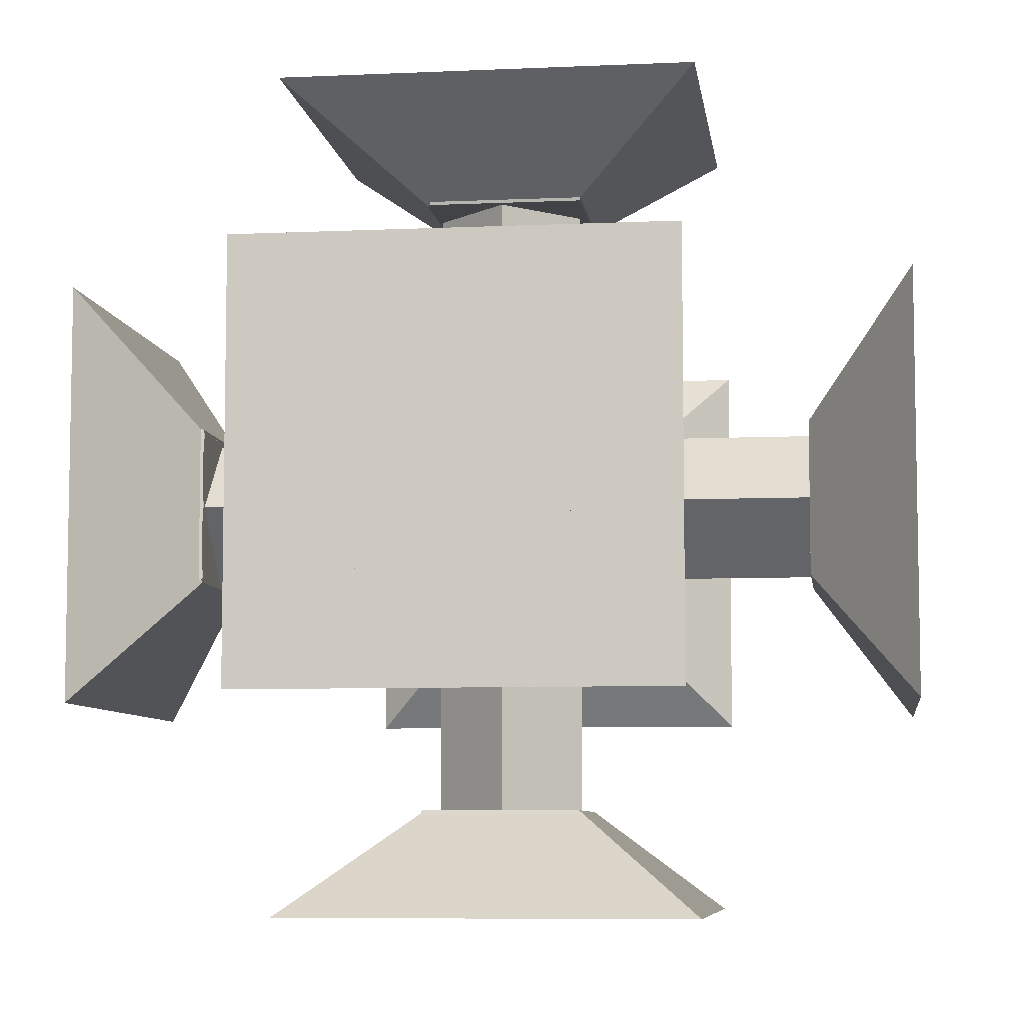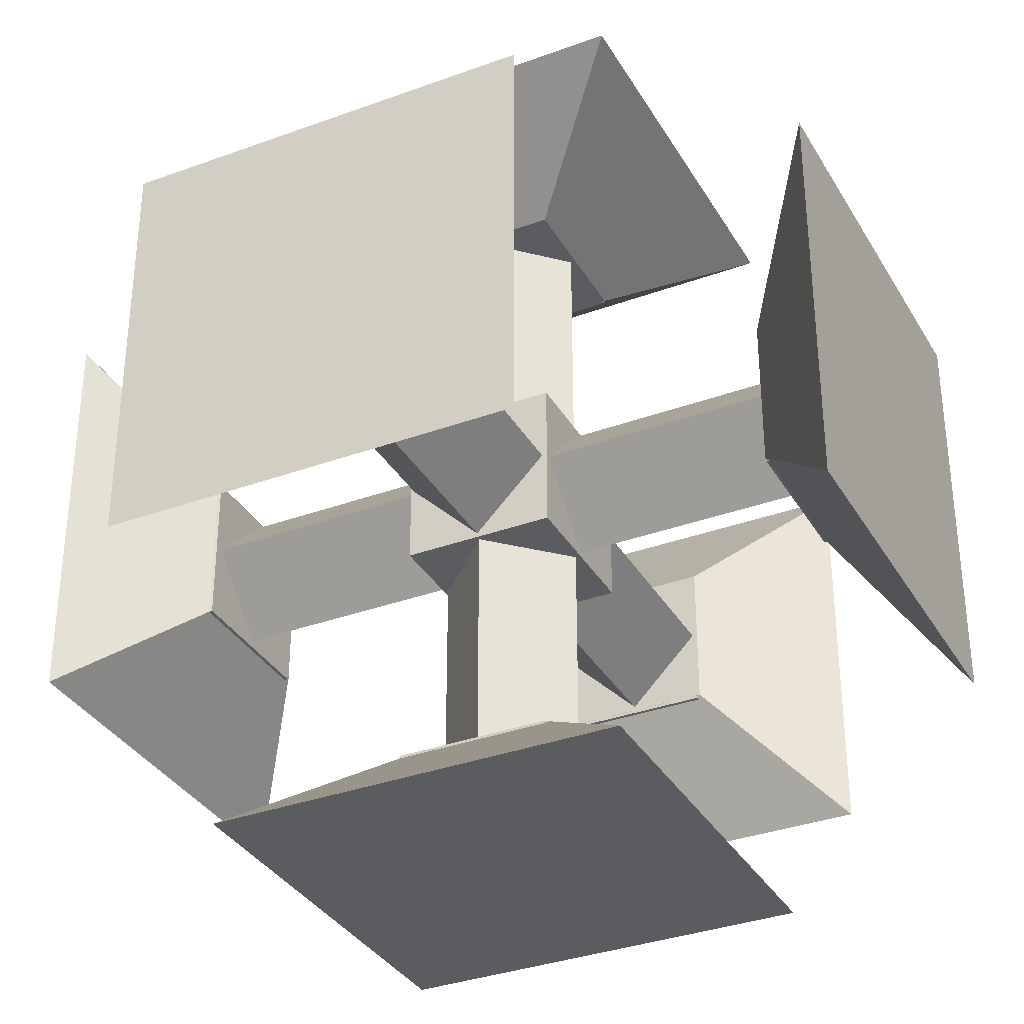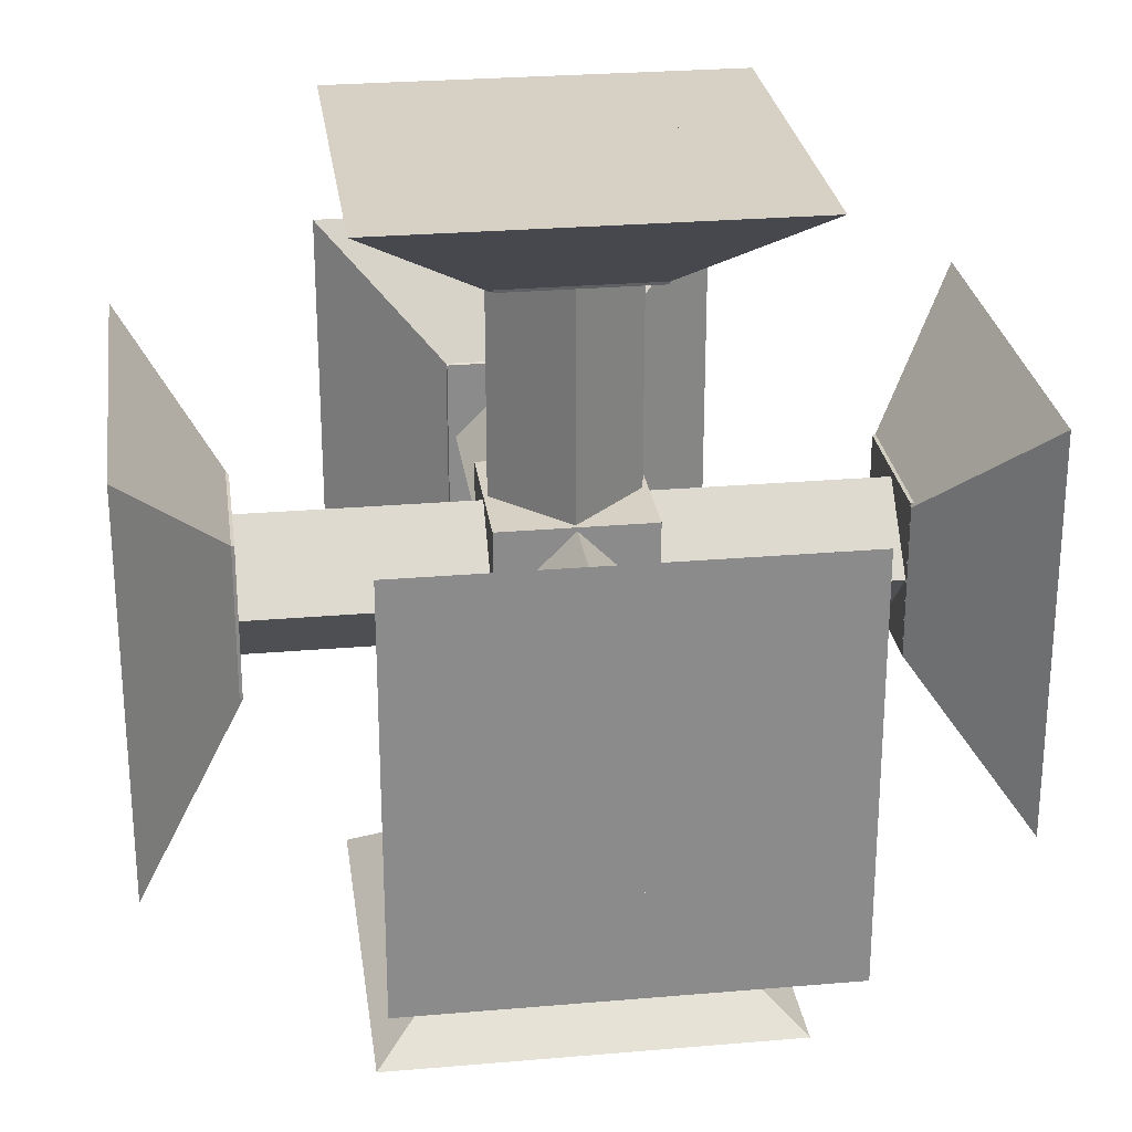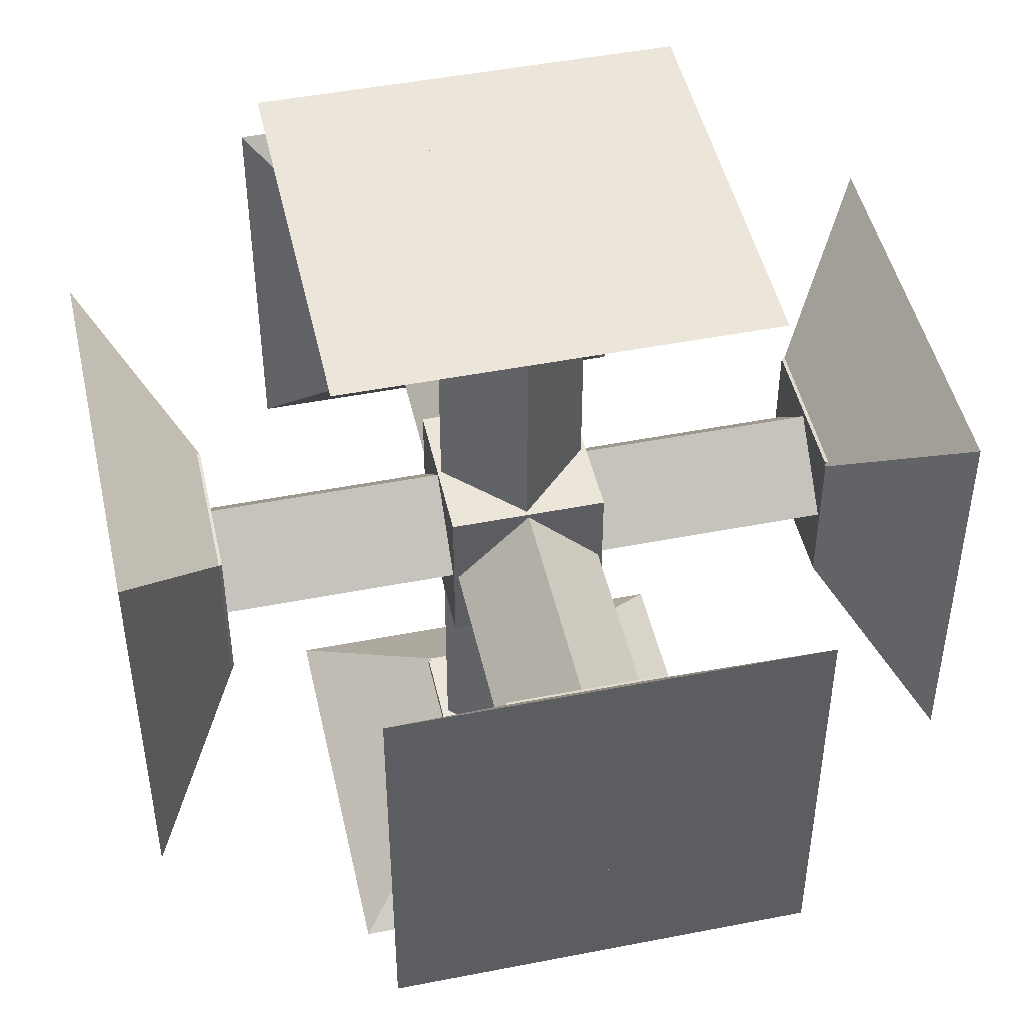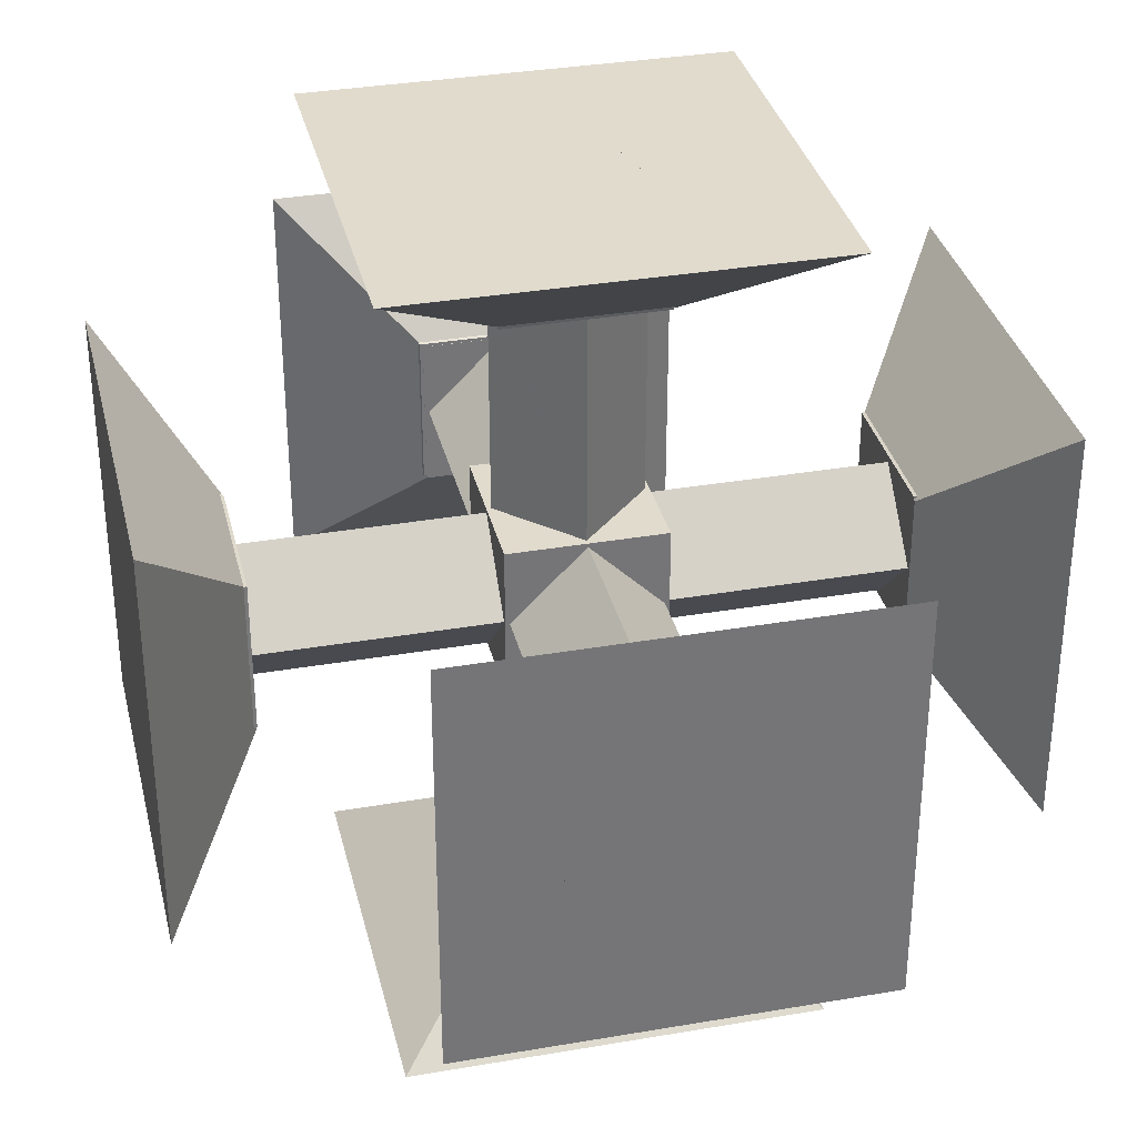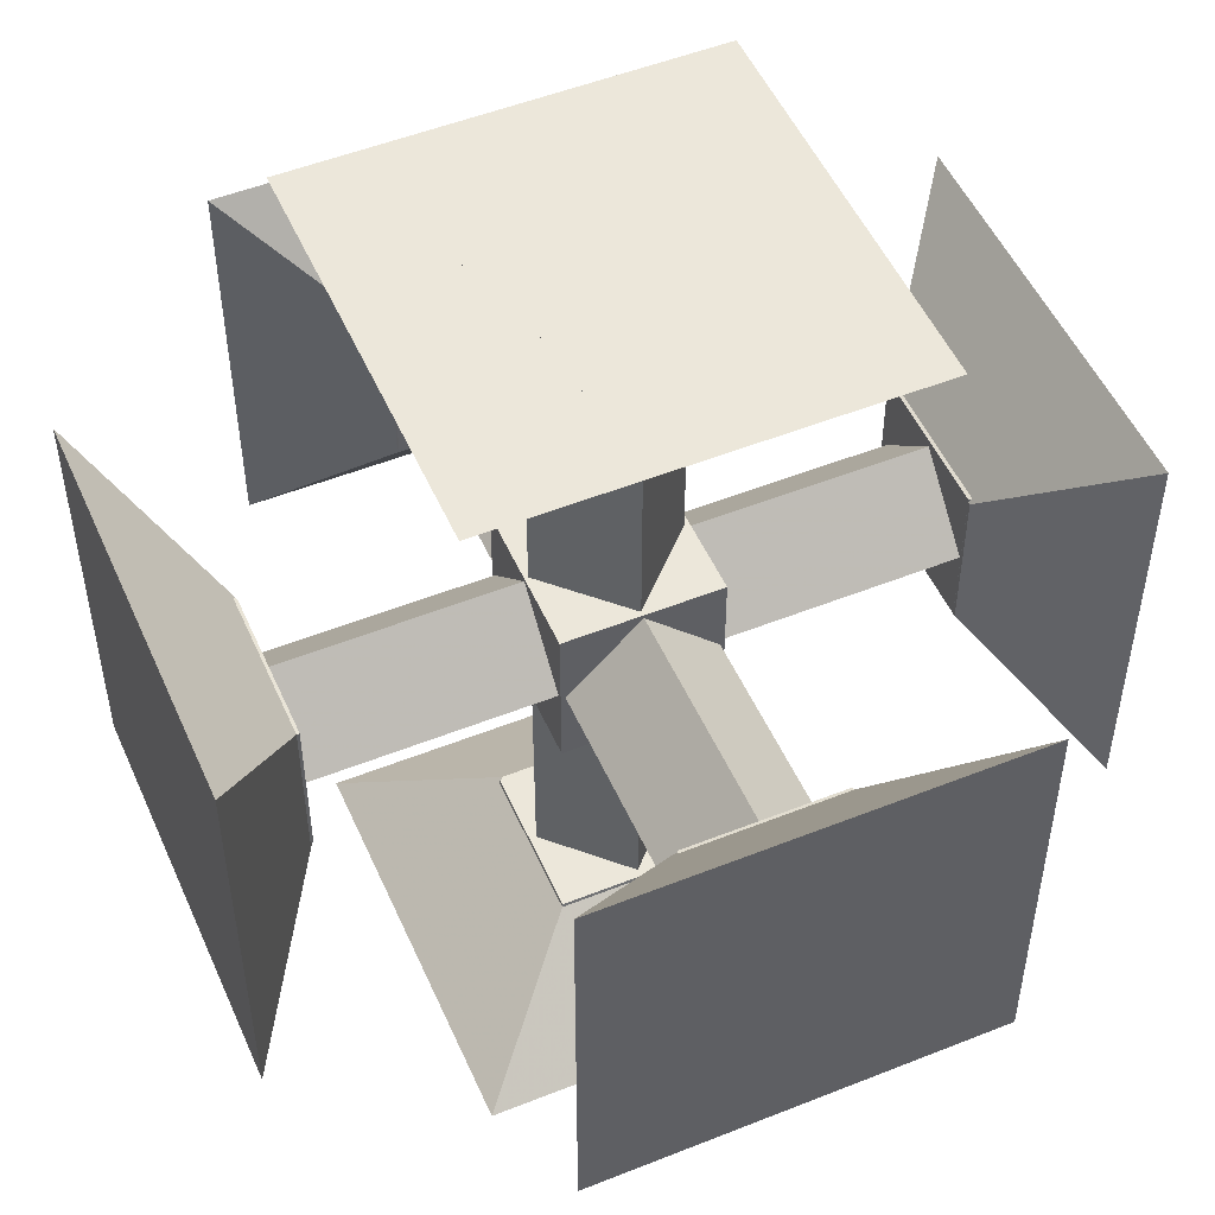
<metadata>
{"format":"obj","ext":"obj","renderer":"f3d","projection":"perspective","resolution":1024,"background":"white","views":[{"elev":-7.1,"azim":-172.5,"up":"+Y"},{"elev":-34.3,"azim":-63.7,"up":"+Z"},{"elev":26.6,"azim":172.3,"up":"+Y"},{"elev":47.2,"azim":167.5,"up":"+Y"},{"elev":33.8,"azim":-103.2,"up":"+Y"},{"elev":51.1,"azim":156.5,"up":"+Y"}]}
</metadata>
<code>
o xMinusAdapterDefault
v 0 0.5975 -0.41
v 0.0625 0.5975 -0.5975
v 0.0625 0.41 -0.5975
v 0 0.41 -0.41
v 0 0.41 -0.5975
v 0.0625 0.5975 -0.41
v 0.0625 0.41 -0.41
v 0 0.5975 -0.5975
f 8 5 4 1
f 4 7 6 1
f 5 3 7 4
f 8 2 3 5
f 7 3 2 6
f 2 8 1 6
o xMinusAdapterBC
v 0.1249 0.4062 -0.4062
v 0 0.25 -0.25
v 0.1249 0.4062 -0.5938
v 0 0.25 -0.75
v 0 0.75 -0.75
v 0 0.75 -0.25
v 0.1249 0.5938 -0.4062
v 0.1249 0.5938 -0.5938
f 10 9 11 12
f 12 13 14 10
f 9 15 16 11
f 15 9 10 14
f 13 16 15 14
f 11 16 13 12
o xPlus
v 1 0.4125 -0.5
v 0.5 0.4125 -0.5
v 0.5 0.5009 -0.5884
v 1 0.5009 -0.5884
v 0.5 0.5009 -0.4116
v 0.5 0.5893 -0.5
v 1 0.5893 -0.5
v 1 0.5009 -0.4116
f 21 24 23 22
f 17 24 21 18
f 18 19 20 17
f 23 20 19 22
o CenterCube
v 0.4062 0.4062 -0.4062
v 0.4062 0.4062 -0.5938
v 0.5938 0.4062 -0.5938
v 0.5938 0.4062 -0.4062
v 0.4062 0.5938 -0.4062
v 0.4062 0.5938 -0.5938
v 0.5938 0.5938 -0.5938
v 0.5938 0.5938 -0.4062
v 0.3591 0.8998 0.1124
f 29 30 26 25
f 30 31 27 26
f 31 32 28 27
f 32 29 25 28
f 25 26 27 28
f 32 31 30 29
o xMinus
v -0 0.4125 -0.5
v 0.5 0.4125 -0.5
v 0.5 0.5009 -0.4116
v -0 0.5009 -0.4116
v 0.5 0.5009 -0.5884
v 0.5 0.5893 -0.5
v -0 0.5893 -0.5
v -0 0.5009 -0.5884
f 38 41 40 39
f 34 41 38 35
f 35 36 37 34
f 40 37 36 39
o yPlus
v 0.5 0.4125 -1
v 0.5 0.4125 -0.5
v 0.4116 0.5009 -0.5
v 0.4116 0.5009 -1
v 0.5884 0.5009 -0.5
v 0.5 0.5893 -0.5
v 0.5 0.5893 -1
v 0.5884 0.5009 -1
f 46 49 48 47
f 42 49 46 43
f 43 44 45 42
f 48 45 44 47
o yMinus
v 0.5 0.4125 0
v 0.5 0.4125 -0.5
v 0.5884 0.5009 -0.5
v 0.5884 0.5009 0
v 0.4116 0.5009 -0.5
v 0.5 0.5893 -0.5
v 0.5 0.5893 0
v 0.4116 0.5009 -0
f 54 57 56 55
f 50 57 54 51
f 51 52 53 50
f 56 53 52 55
o zPlus
v 0.4125 1 -0.5
v 0.4125 0.5 -0.5
v 0.5009 0.5 -0.4116
v 0.5009 1 -0.4116
v 0.5009 0.5 -0.5884
v 0.5893 0.5 -0.5
v 0.5893 1 -0.5
v 0.5009 1 -0.5884
f 62 65 64 63
f 58 65 62 59
f 59 60 61 58
f 64 61 60 63
o zMinus
v 0.4125 0 -0.5
v 0.4125 0.5 -0.5
v 0.5009 0.5 -0.5884
v 0.5009 -0 -0.5884
v 0.5009 0.5 -0.4116
v 0.5893 0.5 -0.5
v 0.5893 -0 -0.5
v 0.5009 -0 -0.4116
v 0.5284 0.5613 -0.5407
f 70 73 72 71
f 66 73 70 67
f 67 68 69 66
f 72 69 68 71
o xPlusAdapterDefault
v 0.9375 0.5975 -0.41
v 1 0.5975 -0.5975
v 1 0.41 -0.5975
v 0.9375 0.41 -0.41
v 0.9375 0.41 -0.5975
v 1 0.5975 -0.41
v 1 0.41 -0.41
v 0.9375 0.5975 -0.5975
f 82 79 78 75
f 78 81 80 75
f 79 77 81 78
f 82 76 77 79
f 81 77 76 80
f 76 82 75 80
o yMinusAdapterDefault
v 0.59 0.5975 0
v 0.4025 0.5975 -0.0625
v 0.4025 0.41 -0.0625
v 0.59 0.41 0
v 0.4025 0.41 0
v 0.59 0.5975 -0.0625
v 0.59 0.41 -0.0625
v 0.4025 0.5975 0
f 90 87 86 83
f 86 89 88 83
f 87 85 89 86
f 90 84 85 87
f 89 85 84 88
f 84 90 83 88
o yPlusAdapterDefault
v 0.59 0.5975 -0.9375
v 0.4025 0.5975 -1
v 0.4025 0.41 -1
v 0.59 0.41 -0.9375
v 0.4025 0.41 -0.9375
v 0.59 0.5975 -1
v 0.59 0.41 -1
v 0.4025 0.5975 -0.9375
f 98 95 94 91
f 94 97 96 91
f 95 93 97 94
f 98 92 93 95
f 97 93 92 96
f 92 98 91 96
o zMinusAdapterDefault
v 0.59 0.0625 -0.5975
v 0.4025 -0 -0.5975
v 0.4025 0 -0.41
v 0.59 0.0625 -0.41
v 0.4025 0.0625 -0.41
v 0.59 -0 -0.5975
v 0.59 0 -0.41
v 0.4025 0.0625 -0.5975
f 106 103 102 99
f 102 105 104 99
f 103 101 105 102
f 106 100 101 103
f 105 101 100 104
f 100 106 99 104
o zPlusAdapterDefault
v 0.59 1 -0.5975
v 0.4025 0.9375 -0.5975
v 0.4025 0.9375 -0.41
v 0.59 1 -0.41
v 0.4025 1 -0.41
v 0.59 0.9375 -0.5975
v 0.59 0.9375 -0.41
v 0.4025 1 -0.5975
f 114 111 110 107
f 110 113 112 107
f 111 109 113 110
f 114 108 109 111
f 113 109 108 112
f 108 114 107 112
o xPlusAdapterBC
v 0.8749 0.4062 -0.5938
v 1 0.25 -0.75
v 0.8749 0.4062 -0.4062
v 1 0.25 -0.25
v 1 0.75 -0.25
v 1 0.75 -0.75
v 0.8749 0.5938 -0.5938
v 0.8749 0.5938 -0.4062
f 116 115 117 118
f 118 119 120 116
f 115 121 122 117
f 121 115 116 120
f 119 122 121 120
f 117 122 119 118
o yPlusAdapterBC
v 0.4063 0.4062 -0.875
v 0.25 0.25 -1
v 0.5938 0.4062 -0.875
v 0.75 0.25 -1
v 0.75 0.75 -1
v 0.25 0.75 -1
v 0.4063 0.5938 -0.875
v 0.5938 0.5938 -0.875
f 124 123 125 126
f 126 127 128 124
f 123 129 130 125
f 129 123 124 128
f 127 130 129 128
f 125 130 127 126
o yMinusAdapterBC
v 0.5938 0.4062 -0.125
v 0.75 0.25 0
v 0.4063 0.4062 -0.125
v 0.25 0.25 0
v 0.25 0.75 0
v 0.75 0.75 0
v 0.5938 0.5938 -0.125
v 0.4063 0.5938 -0.125
f 132 131 133 134
f 134 135 136 132
f 131 137 138 133
f 137 131 132 136
f 135 138 137 136
f 133 138 135 134
o zMinusAdapterBC
v 0.5938 0.125 -0.4062
v 0.75 0 -0.25
v 0.5938 0.125 -0.5938
v 0.75 0 -0.75
v 0.25 -0 -0.75
v 0.25 -0 -0.25
v 0.4063 0.125 -0.4062
v 0.4063 0.125 -0.5938
f 140 139 141 142
f 142 143 144 140
f 139 145 146 141
f 145 139 140 144
f 143 146 145 144
f 141 146 143 142
o zPlusAdapterBC
v 0.4063 0.875 -0.4062
v 0.25 1 -0.25
v 0.4063 0.875 -0.5938
v 0.25 1 -0.75
v 0.75 1 -0.75
v 0.75 1 -0.25
v 0.5938 0.875 -0.4062
v 0.5938 0.875 -0.5938
f 148 147 149 150
f 150 151 152 148
f 147 153 154 149
f 153 147 148 152
f 151 154 153 152
f 149 154 151 150
o yPlusAdapterUE
v 0.59 0.5975 -0.875
v 0.3713 0.6288 -1
v 0.3713 0.3787 -1
v 0.59 0.41 -0.875
v 0.4025 0.41 -0.875
v 0.6212 0.6288 -1
v 0.6212 0.3787 -1
v 0.4025 0.5975 -0.875
f 162 159 158 155
f 158 161 160 155
f 159 157 161 158
f 162 156 157 159
f 161 157 156 160
f 156 162 155 160
o yMinusAdapterUE
v 0.41 0.5975 -0.125
v 0.6288 0.6288 0
v 0.6288 0.3787 0
v 0.41 0.41 -0.125
v 0.5975 0.41 -0.125
v 0.3787 0.6288 -0
v 0.3787 0.3787 -0
v 0.5975 0.5975 -0.125
f 170 167 166 163
f 166 169 168 163
f 167 165 169 166
f 170 164 165 167
f 169 165 164 168
f 164 170 163 168
o xMinusAdapterUE
v 0.125 0.5975 -0.59
v 0 0.6288 -0.3713
v 0 0.3787 -0.3713
v 0.125 0.41 -0.59
v 0.125 0.41 -0.4025
v -0 0.6288 -0.6212
v -0 0.3787 -0.6212
v 0.125 0.5975 -0.4025
f 178 175 174 171
f 174 177 176 171
f 175 173 177 174
f 178 172 173 175
f 177 173 172 176
f 172 178 171 176
o xPlusAdapterUE
v 0.875 0.5975 -0.41
v 1 0.6288 -0.6288
v 1 0.3787 -0.6288
v 0.875 0.41 -0.41
v 0.875 0.41 -0.5975
v 1 0.6288 -0.3787
v 1 0.3787 -0.3787
v 0.875 0.5975 -0.5975
f 186 183 182 179
f 182 185 184 179
f 183 181 185 182
f 186 180 181 183
f 185 181 180 184
f 180 186 179 184
o zPlusAdapterUE
v 0.4025 0.875 -0.41
v 0.3713 1 -0.6288
v 0.6212 1 -0.6288
v 0.59 0.875 -0.41
v 0.59 0.875 -0.5975
v 0.3713 1 -0.3787
v 0.6212 1 -0.3787
v 0.4025 0.875 -0.5975
f 194 191 190 187
f 190 193 192 187
f 191 189 193 190
f 194 188 189 191
f 193 189 188 192
f 188 194 187 192
o zMinusAdapterUE
v 0.5975 0.125 -0.41
v 0.6288 -0 -0.6288
v 0.3787 0 -0.6288
v 0.41 0.125 -0.41
v 0.41 0.125 -0.5975
v 0.6288 -0 -0.3787
v 0.3787 0 -0.3787
v 0.5975 0.125 -0.5975
f 202 199 198 195
f 198 201 200 195
f 199 197 201 198
f 202 196 197 199
f 201 197 196 200
f 196 202 195 200

</code>
